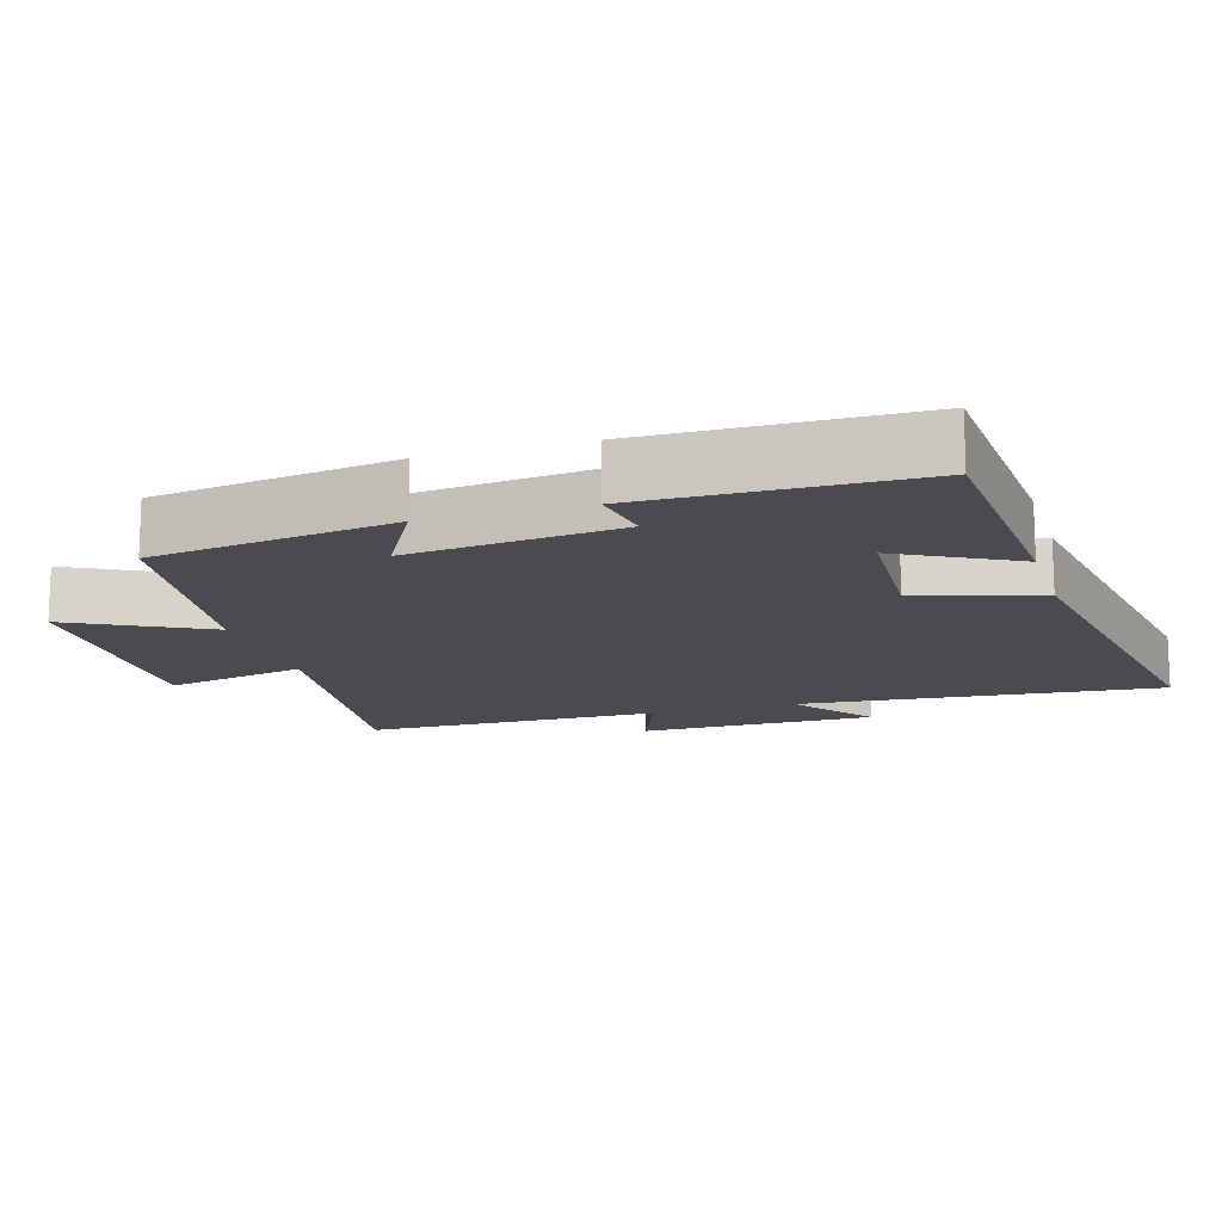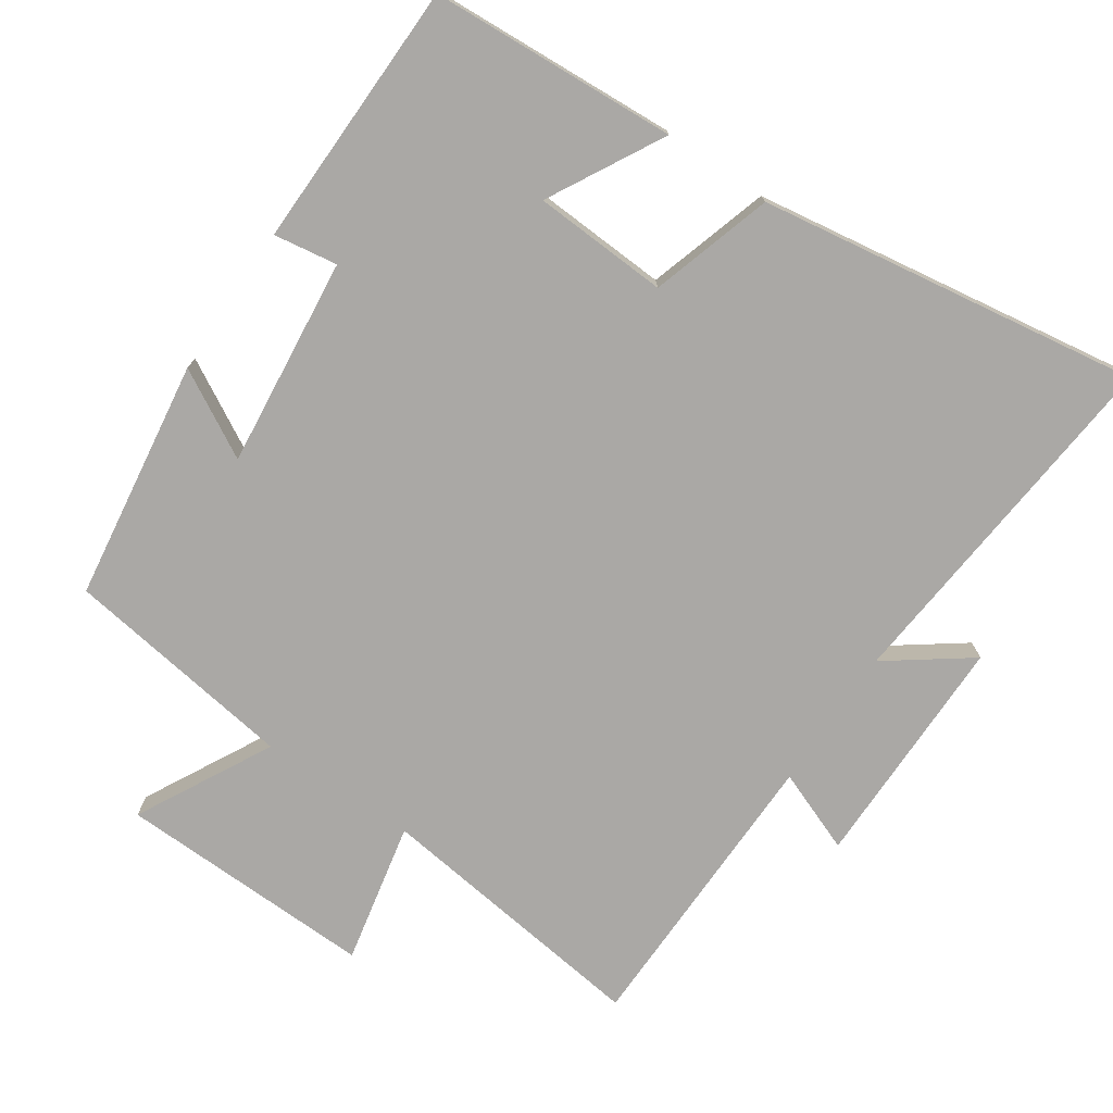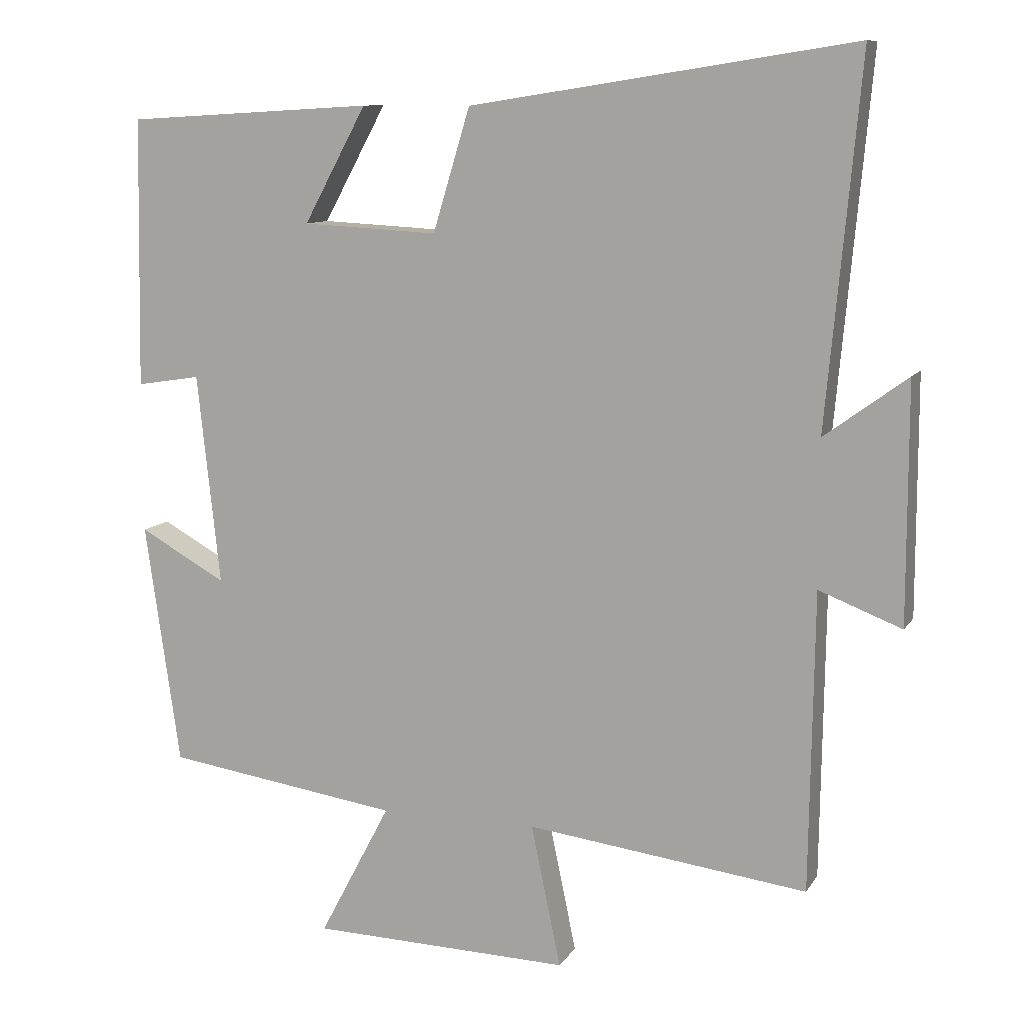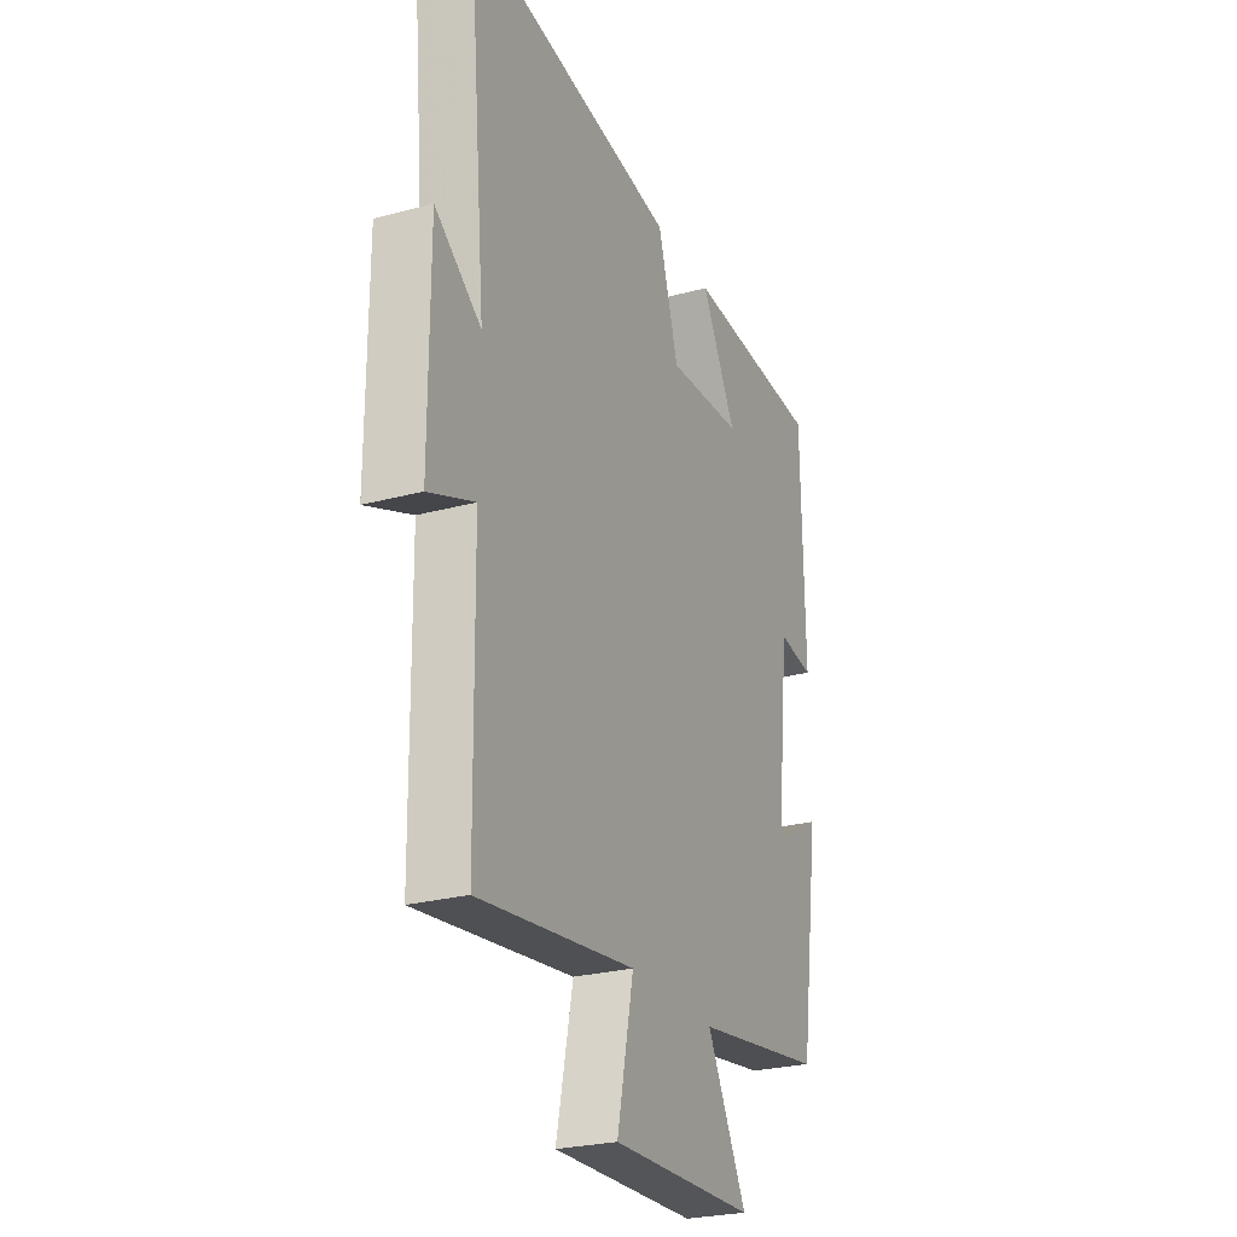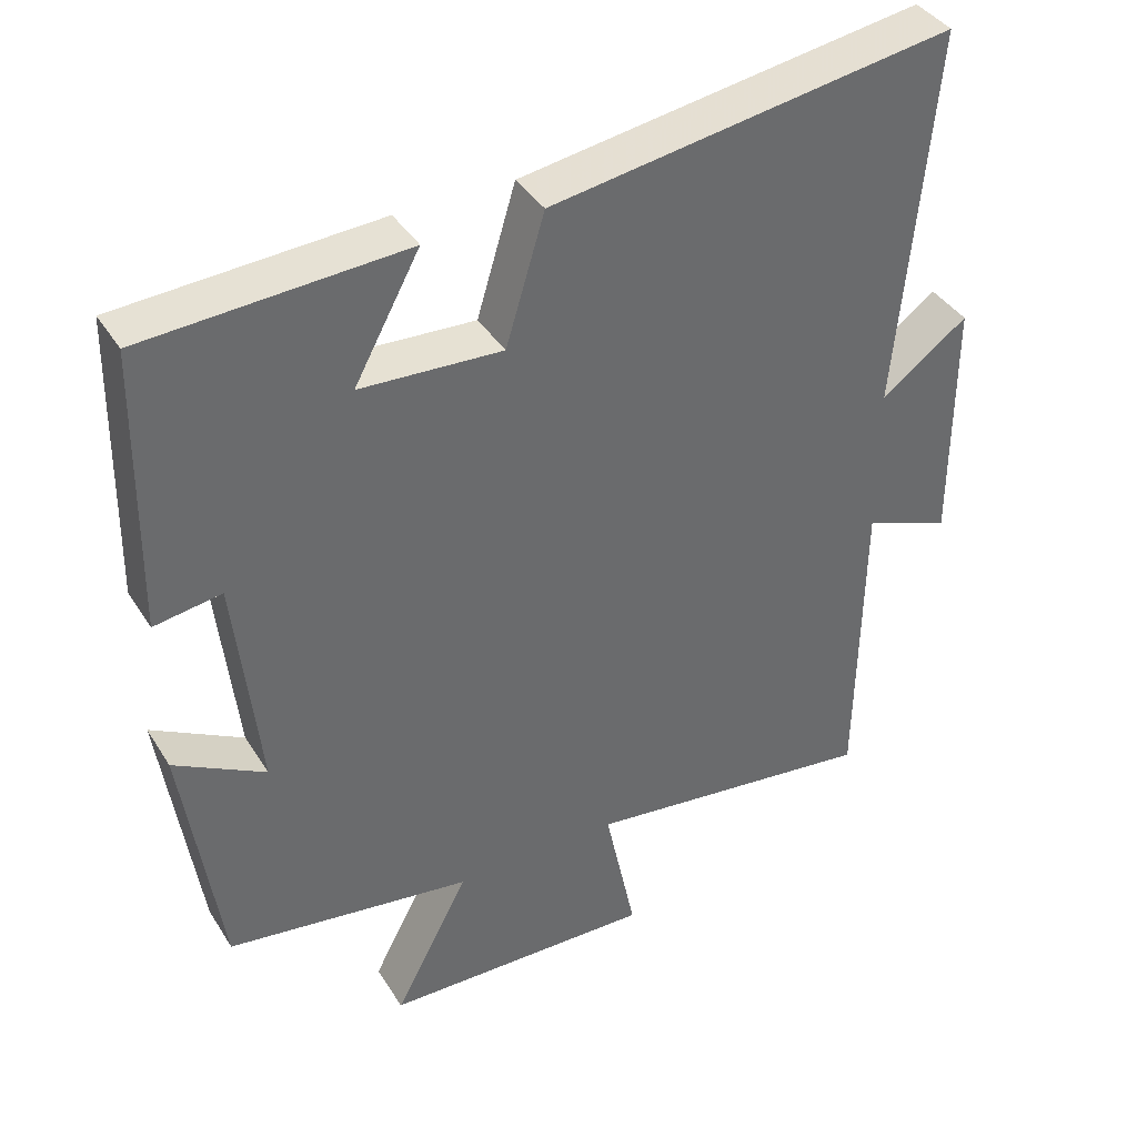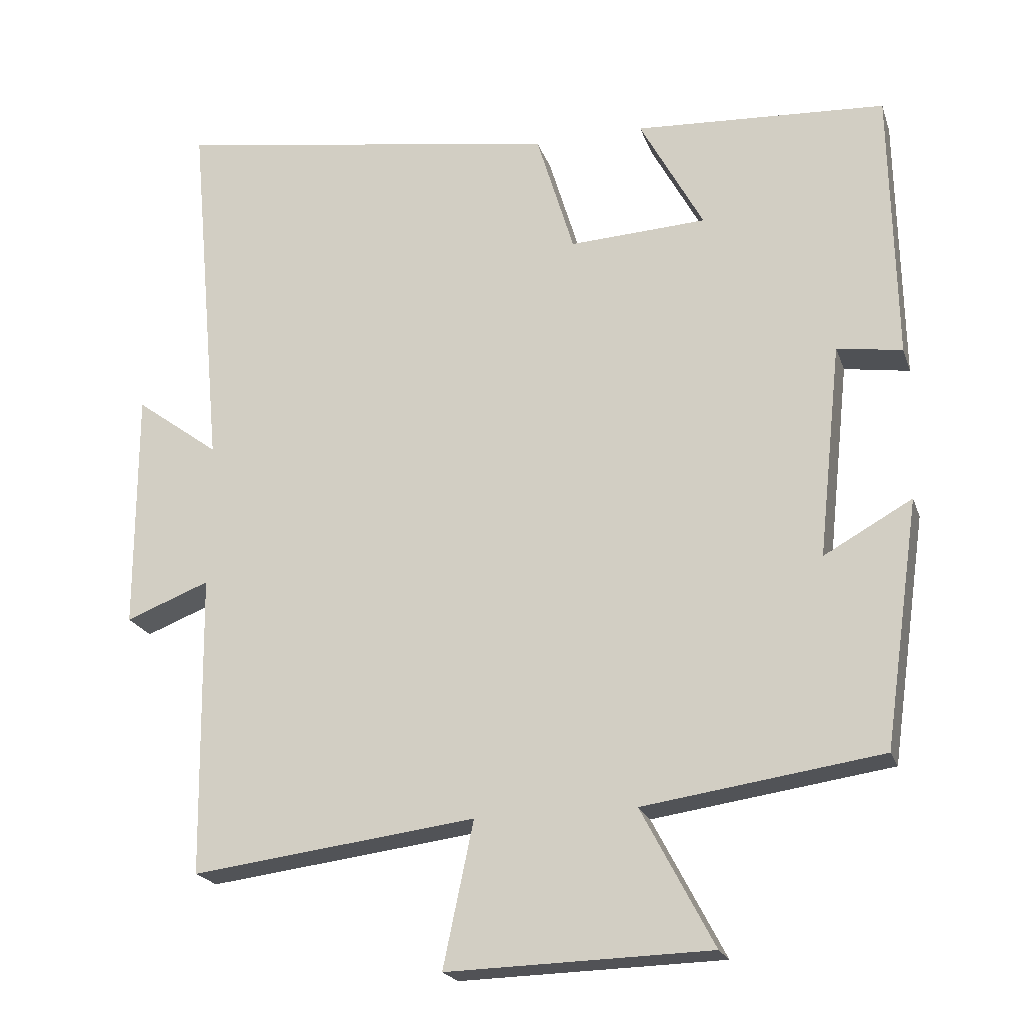
<metadata>
{"format":"obj","ext":"obj","renderer":"f3d","projection":"perspective","resolution":1024,"background":"white","views":[{"elev":-14.4,"azim":-73.0,"up":"+Y"},{"elev":-75.1,"azim":-34.2,"up":"+Y"},{"elev":10.1,"azim":19.6,"up":"+Z"},{"elev":-25.8,"azim":113.3,"up":"+Z"},{"elev":39.3,"azim":-29.0,"up":"+Z"},{"elev":-21.0,"azim":-163.8,"up":"+Z"}]}
</metadata>
<code>
v 0.494 0.07 -0.55
v 0.1 0.07 -0.5
v 0.142 0.07 -0.7
v -0.222 0.07 -0.69
v -0.122 0.07 -0.5
v -0.451 0.07 -0.452
v -0.5 0.07 -0.112
v -0.378 0.07 -0.18
v -0.41 0.07 0.116
v -0.5 0.07 0.102
v -0.493 0.07 0.48
v -0.145 0.07 0.5
v -0.233 0.07 0.338
v -0.043 0.07 0.328
v 0.009 0.07 0.5
v 0.547 0.07 0.583
v 0.5 0.07 0.073
v 0.616 0.07 0.158
v 0.616 0.07 -0.176
v 0.5 0.07 -0.131
v 0.494 0 -0.55
v 0.1 0 -0.5
v 0.142 0 -0.7
v -0.222 0 -0.69
v -0.122 0 -0.5
v -0.451 0 -0.452
v -0.5 0 -0.112
v -0.378 0 -0.18
v -0.41 0 0.116
v -0.5 0 0.102
v -0.493 0 0.48
v -0.145 0 0.5
v -0.233 0 0.338
v -0.043 0 0.328
v 0.009 0 0.5
v 0.547 0 0.583
v 0.5 0 0.073
v 0.616 0 0.158
v 0.616 0 -0.176
v 0.5 0 -0.131
f 17 18 19 20
f 17 20 1 2
f 14 15 16 17
f 13 14 17 2
f 10 11 12 13
f 9 10 13
f 8 9 13 2
f 5 6 7 8
f 5 8 2 3
f 3 4 5
f 40 39 38 37
f 22 21 40 37
f 37 36 35 34
f 22 37 34 33
f 33 32 31 30
f 33 30 29
f 22 33 29 28
f 28 27 26 25
f 23 22 28 25
f 25 24 23
f 1 21 22 2
f 2 22 23 3
f 3 23 24 4
f 4 24 25 5
f 5 25 26 6
f 6 26 27 7
f 7 27 28 8
f 8 28 29 9
f 9 29 30 10
f 10 30 31 11
f 11 31 32 12
f 12 32 33 13
f 13 33 34 14
f 14 34 35 15
f 15 35 36 16
f 16 36 37 17
f 17 37 38 18
f 18 38 39 19
f 19 39 40 20
f 20 40 21 1

</code>
